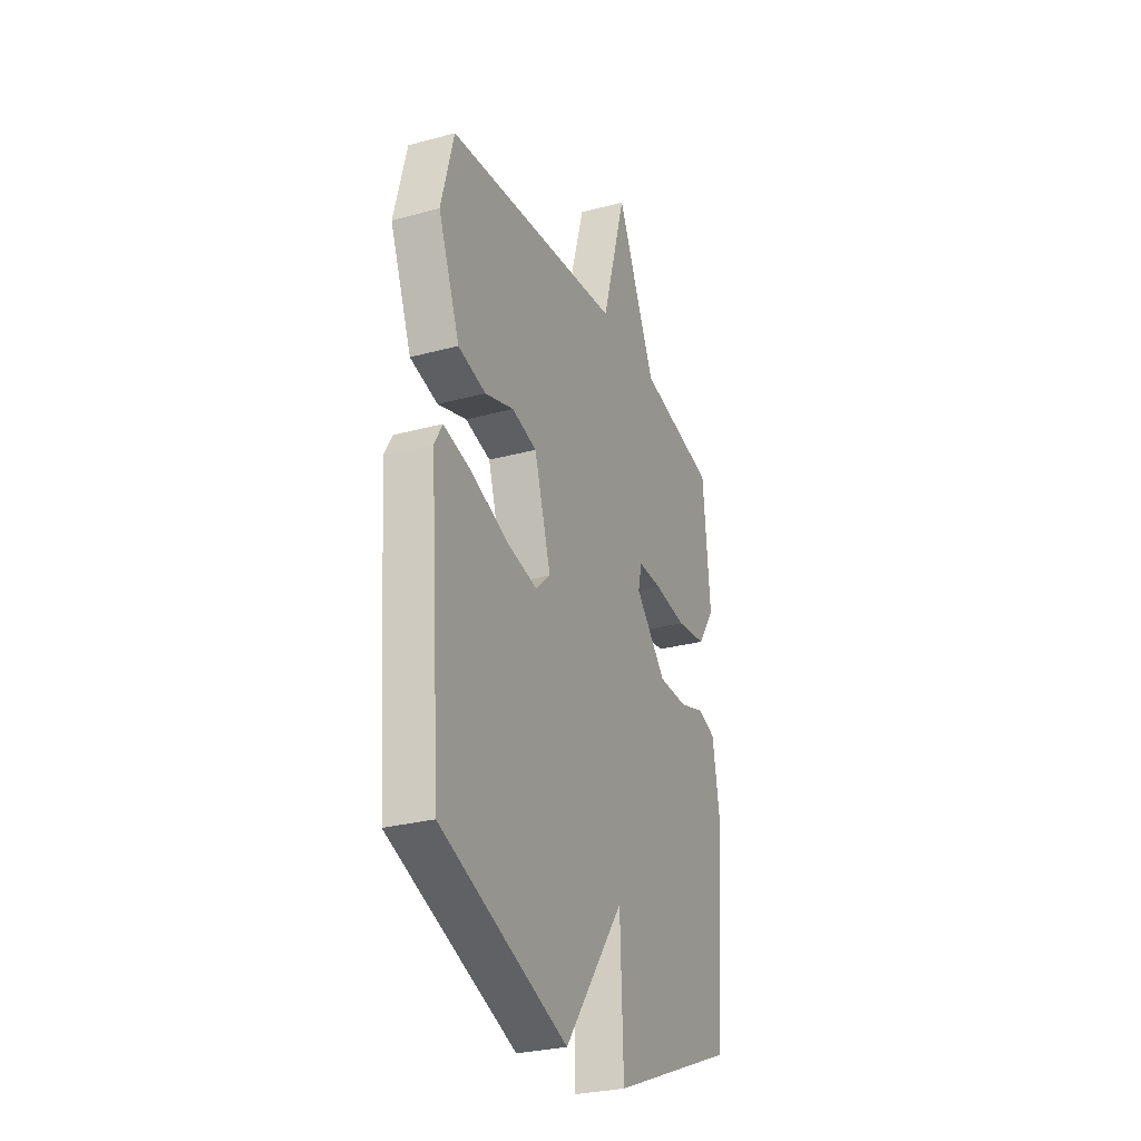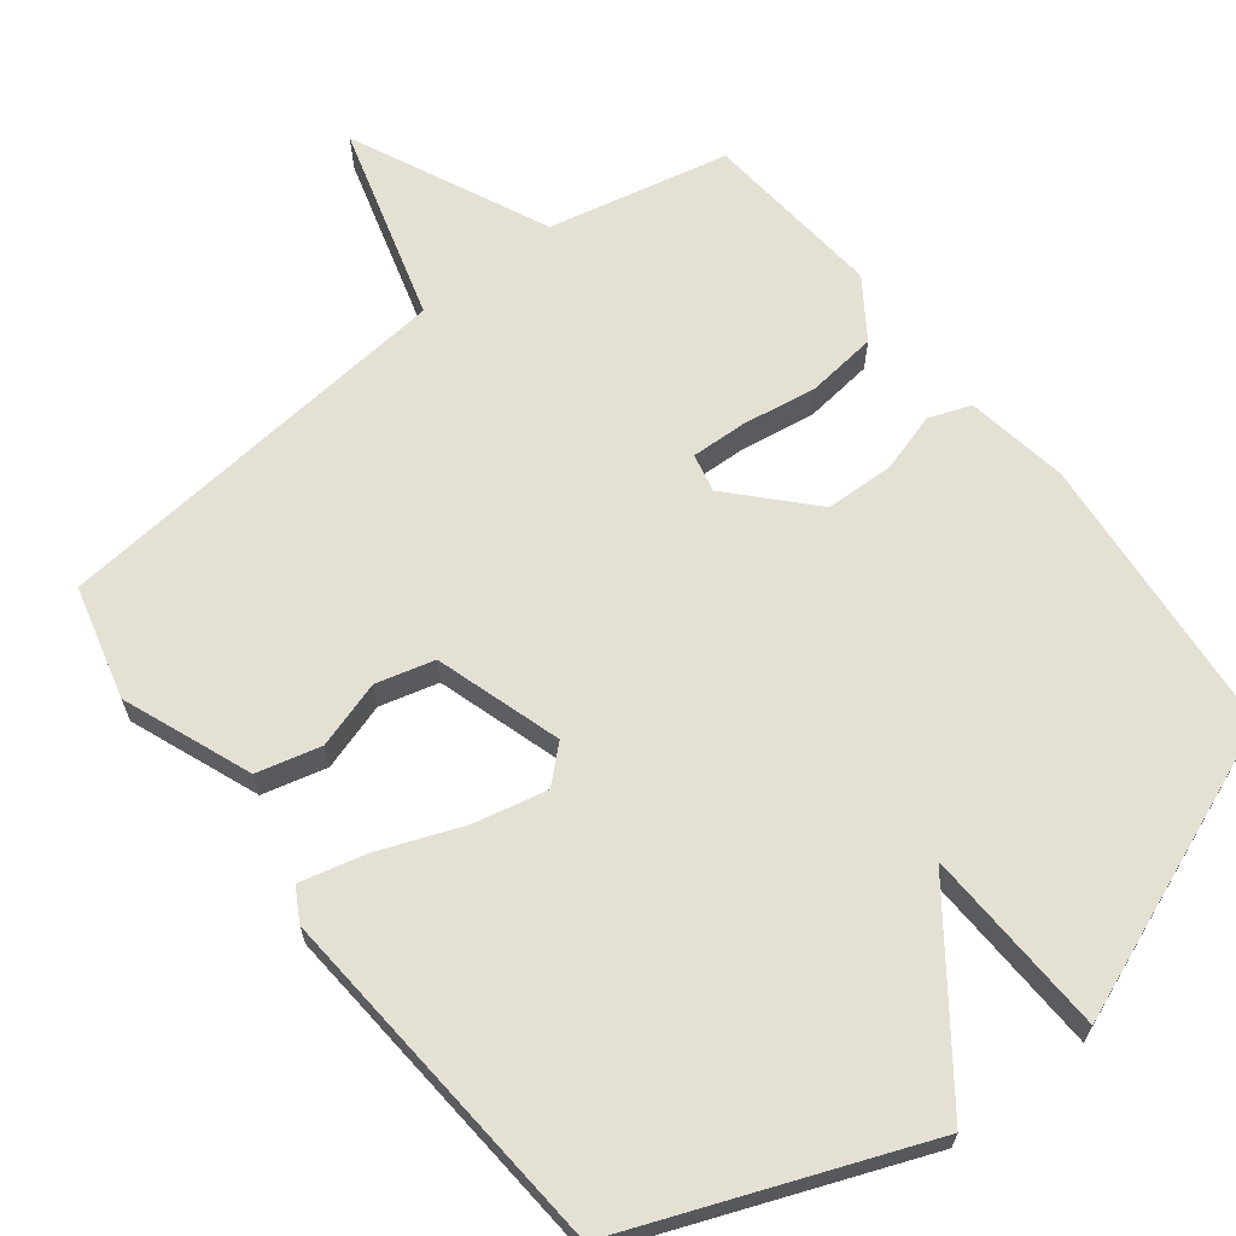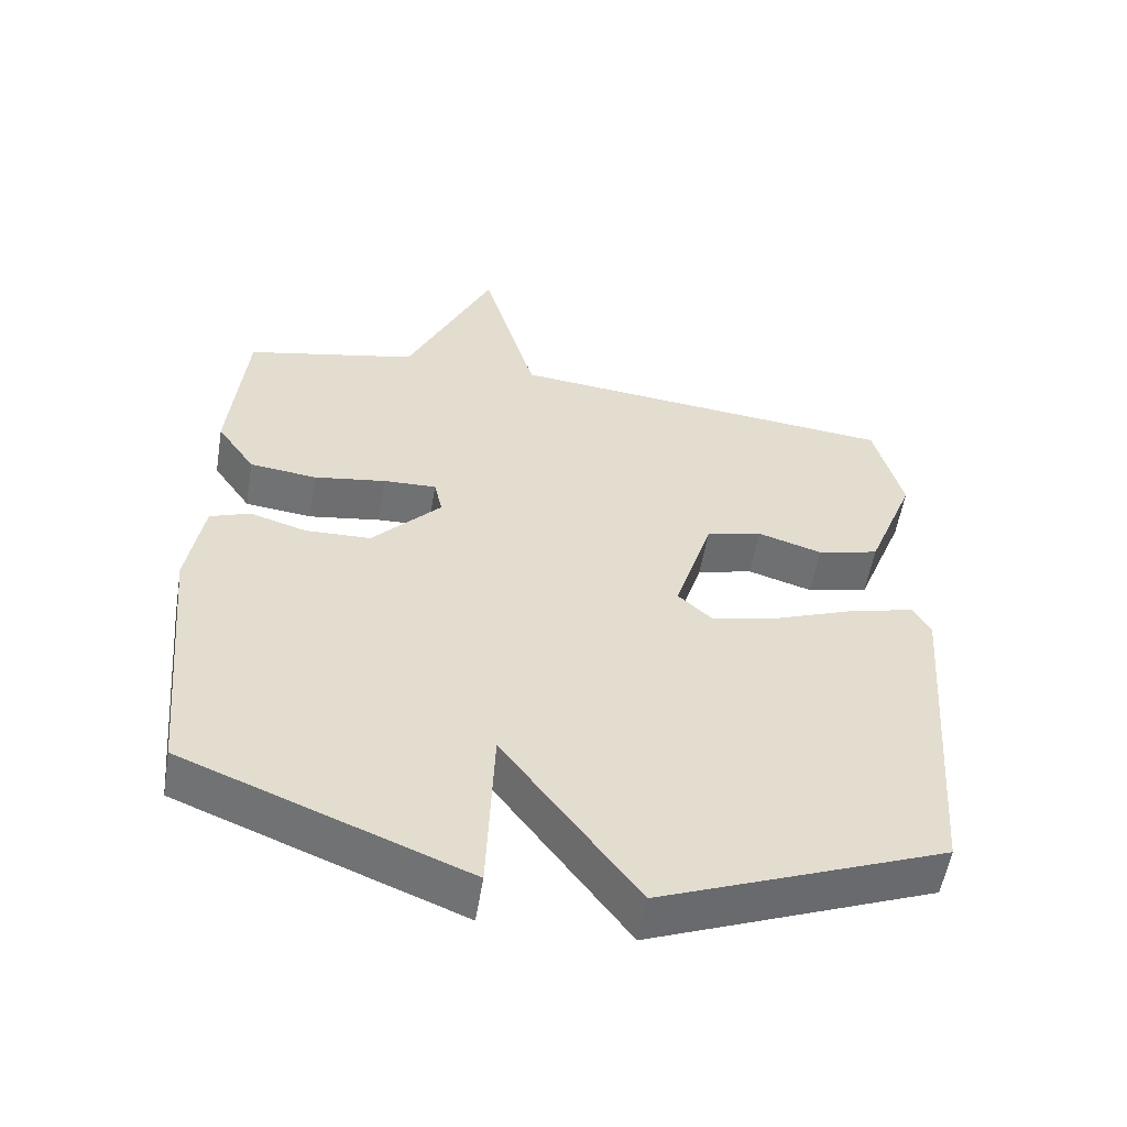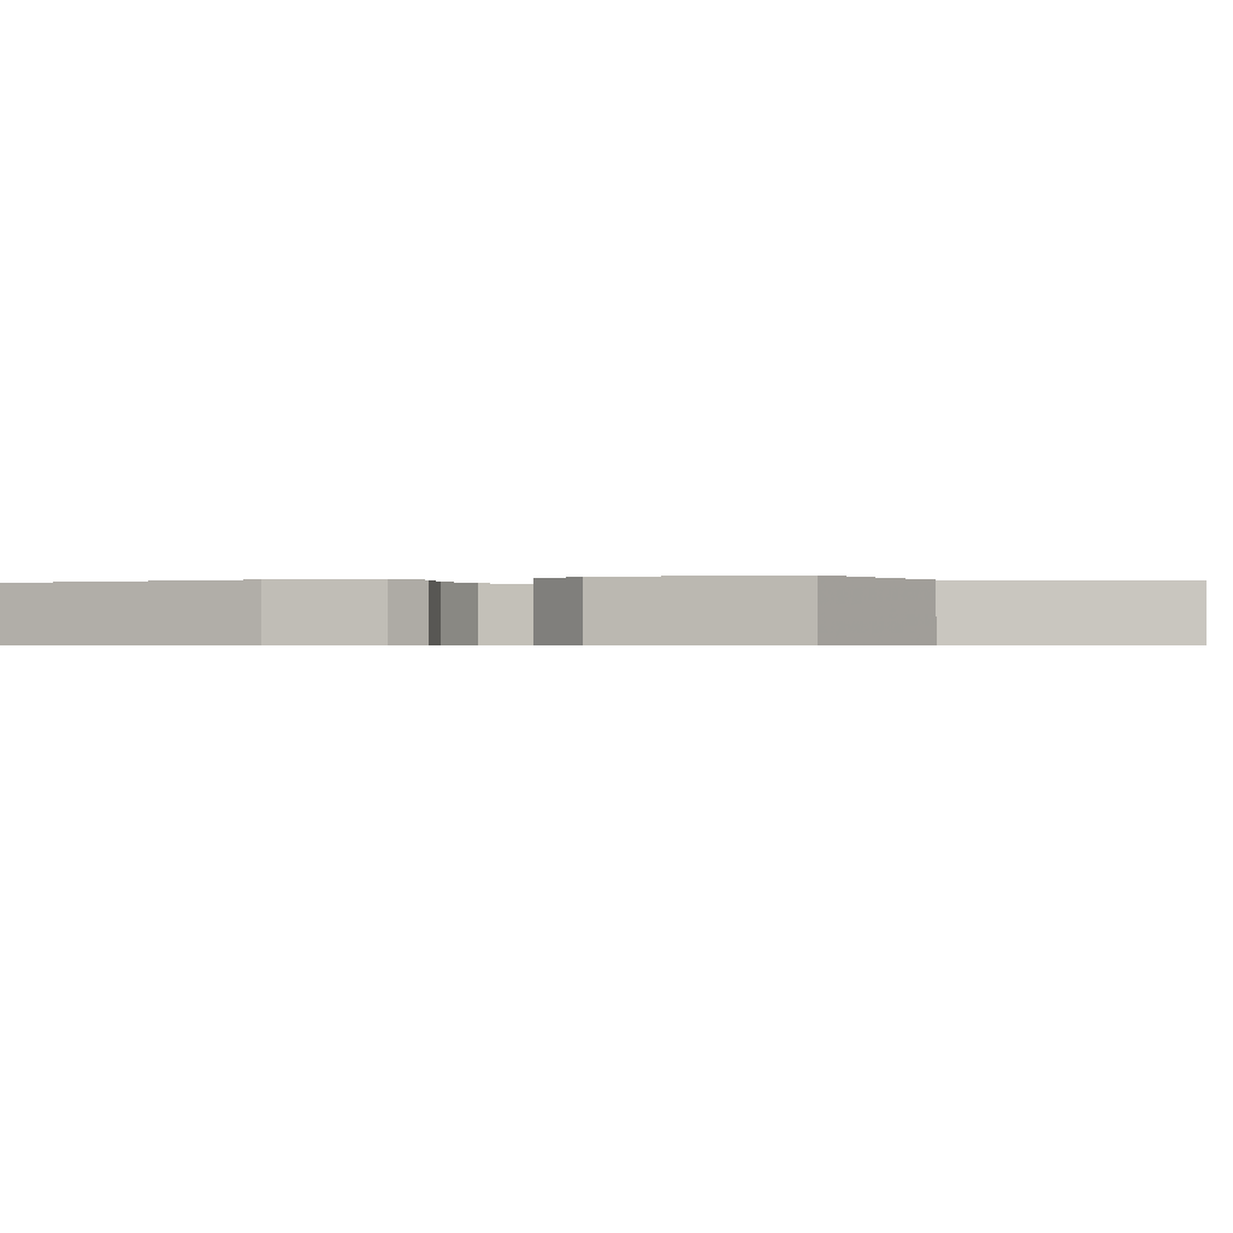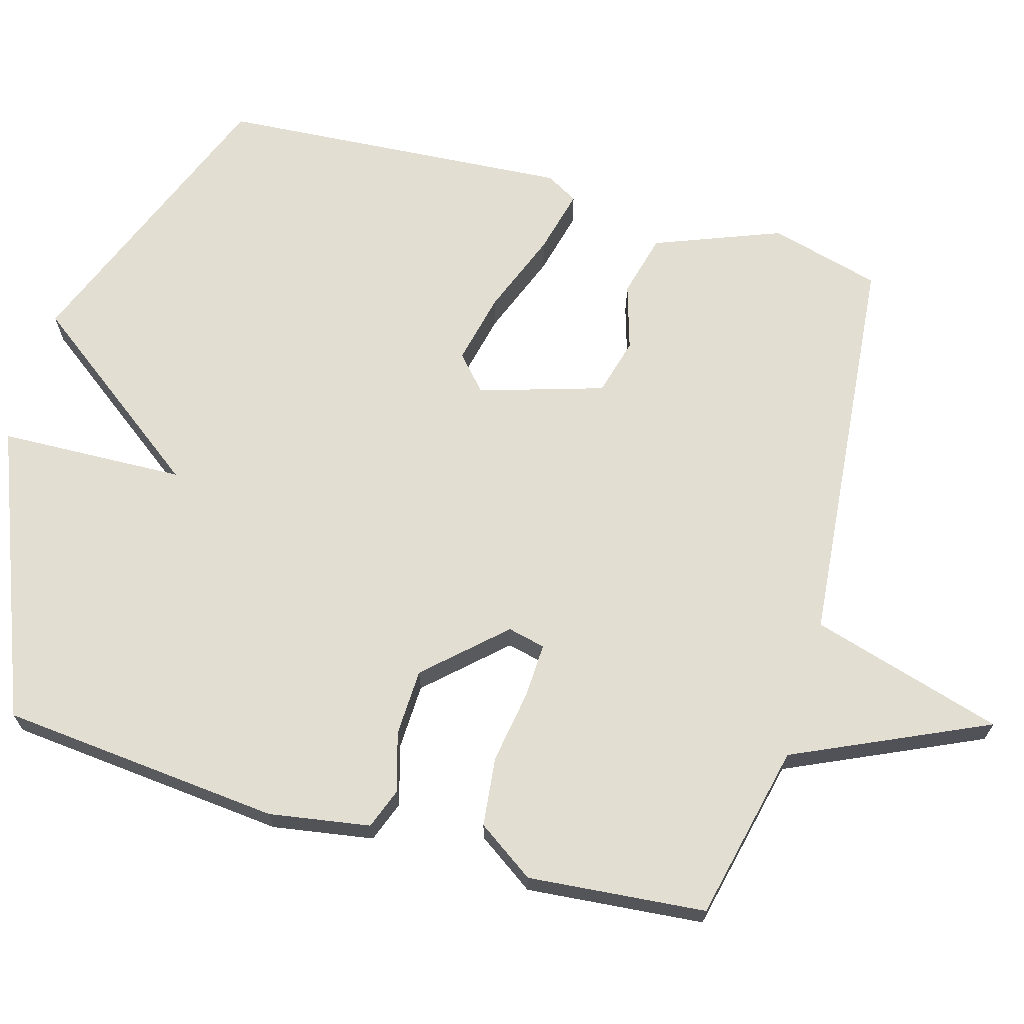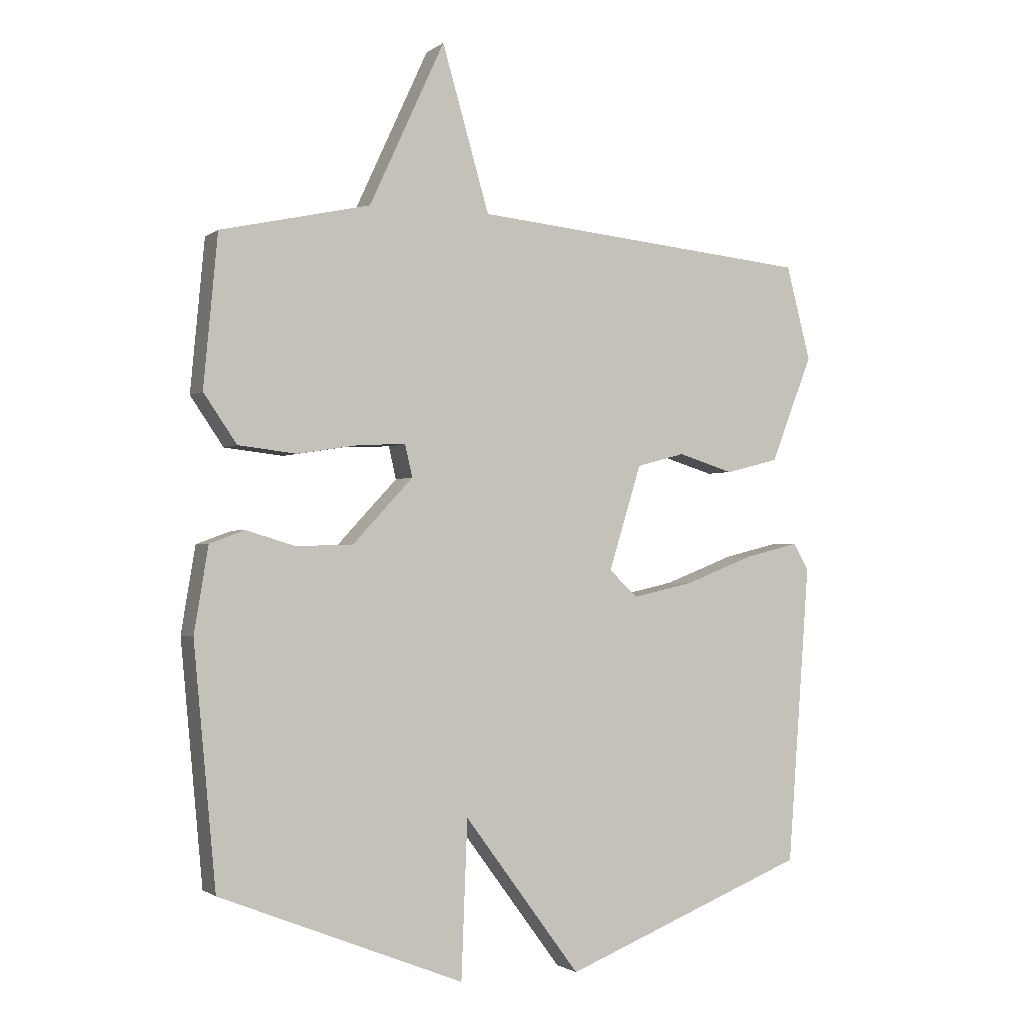
<metadata>
{"format":"obj","ext":"obj","renderer":"f3d","projection":"perspective","resolution":1024,"background":"white","views":[{"elev":-28.1,"azim":112.3,"up":"+Z"},{"elev":65.7,"azim":142.1,"up":"+Y"},{"elev":-55.4,"azim":-9.4,"up":"+Z"},{"elev":-0.6,"azim":-68.1,"up":"+Y"},{"elev":67.8,"azim":-73.9,"up":"+Y"},{"elev":-1.5,"azim":-24.4,"up":"+Z"}]}
</metadata>
<code>
v 0.5 0.07 -0.5
v 0.099 0.07 -0.658
v -0.091 0.07 -0.402
v -0.101 0.07 -0.658
v -0.5 0.07 -0.5
v -0.536 0.07 -0.112
v -0.513 0.07 0.027
v -0.456 0.07 0.048
v -0.376 0.07 0.024
v -0.283 0.07 0.027
v -0.185 0.07 0.132
v -0.197 0.07 0.184
v -0.272 0.07 0.181
v -0.374 0.07 0.165
v -0.469 0.07 0.176
v -0.523 0.07 0.255
v -0.5 0.07 0.5
v -0.256 0.07 0.554
v -0.133 0.07 0.82
v -0.056 0.07 0.554
v 0.5 0.07 0.5
v 0.54 0.07 0.347
v 0.472 0.07 0.173
v 0.385 0.07 0.151
v 0.294 0.07 0.179
v 0.215 0.07 0.158
v 0.162 0.07 -0.013
v 0.209 0.07 -0.056
v 0.308 0.07 -0.034
v 0.422 0.07 0.01
v 0.511 0.07 0.032
v 0.536 0.07 -0.012
v 0.5 0 -0.5
v 0.099 0 -0.658
v -0.091 0 -0.402
v -0.101 0 -0.658
v -0.5 0 -0.5
v -0.536 0 -0.112
v -0.513 0 0.027
v -0.456 0 0.048
v -0.376 0 0.024
v -0.283 0 0.027
v -0.185 0 0.132
v -0.197 0 0.184
v -0.272 0 0.181
v -0.374 0 0.165
v -0.469 0 0.176
v -0.523 0 0.255
v -0.5 0 0.5
v -0.256 0 0.554
v -0.133 0 0.82
v -0.056 0 0.554
v 0.5 0 0.5
v 0.54 0 0.347
v 0.472 0 0.173
v 0.385 0 0.151
v 0.294 0 0.179
v 0.215 0 0.158
v 0.162 0 -0.013
v 0.209 0 -0.056
v 0.308 0 -0.034
v 0.422 0 0.01
v 0.511 0 0.032
v 0.536 0 -0.012
f 1 2 3
f 32 1 3
f 31 32 3
f 30 31 3
f 29 30 3
f 28 29 3
f 27 28 3
f 26 27 3
f 23 24 25
f 22 23 25
f 21 22 25
f 20 21 25
f 20 25 26
f 18 19 20
f 17 18 20
f 16 17 20
f 15 16 20
f 14 15 20
f 13 14 20
f 12 13 20
f 11 12 20 26
f 10 11 26 3
f 7 8 9
f 6 7 9
f 5 6 9
f 4 5 9
f 3 4 9
f 3 9 10
f 35 34 33
f 35 33 64
f 35 64 63
f 35 63 62
f 35 62 61
f 35 61 60
f 35 60 59
f 35 59 58
f 57 56 55
f 57 55 54
f 57 54 53
f 57 53 52
f 58 57 52
f 52 51 50
f 52 50 49
f 52 49 48
f 52 48 47
f 52 47 46
f 52 46 45
f 52 45 44
f 58 52 44 43
f 35 58 43 42
f 41 40 39
f 41 39 38
f 41 38 37
f 41 37 36
f 41 36 35
f 42 41 35
f 1 33 34 2
f 2 34 35 3
f 3 35 36 4
f 4 36 37 5
f 5 37 38 6
f 6 38 39 7
f 7 39 40 8
f 8 40 41 9
f 9 41 42 10
f 10 42 43 11
f 11 43 44 12
f 12 44 45 13
f 13 45 46 14
f 14 46 47 15
f 15 47 48 16
f 16 48 49 17
f 17 49 50 18
f 18 50 51 19
f 19 51 52 20
f 20 52 53 21
f 21 53 54 22
f 22 54 55 23
f 23 55 56 24
f 24 56 57 25
f 25 57 58 26
f 26 58 59 27
f 27 59 60 28
f 28 60 61 29
f 29 61 62 30
f 30 62 63 31
f 31 63 64 32
f 32 64 33 1

</code>
